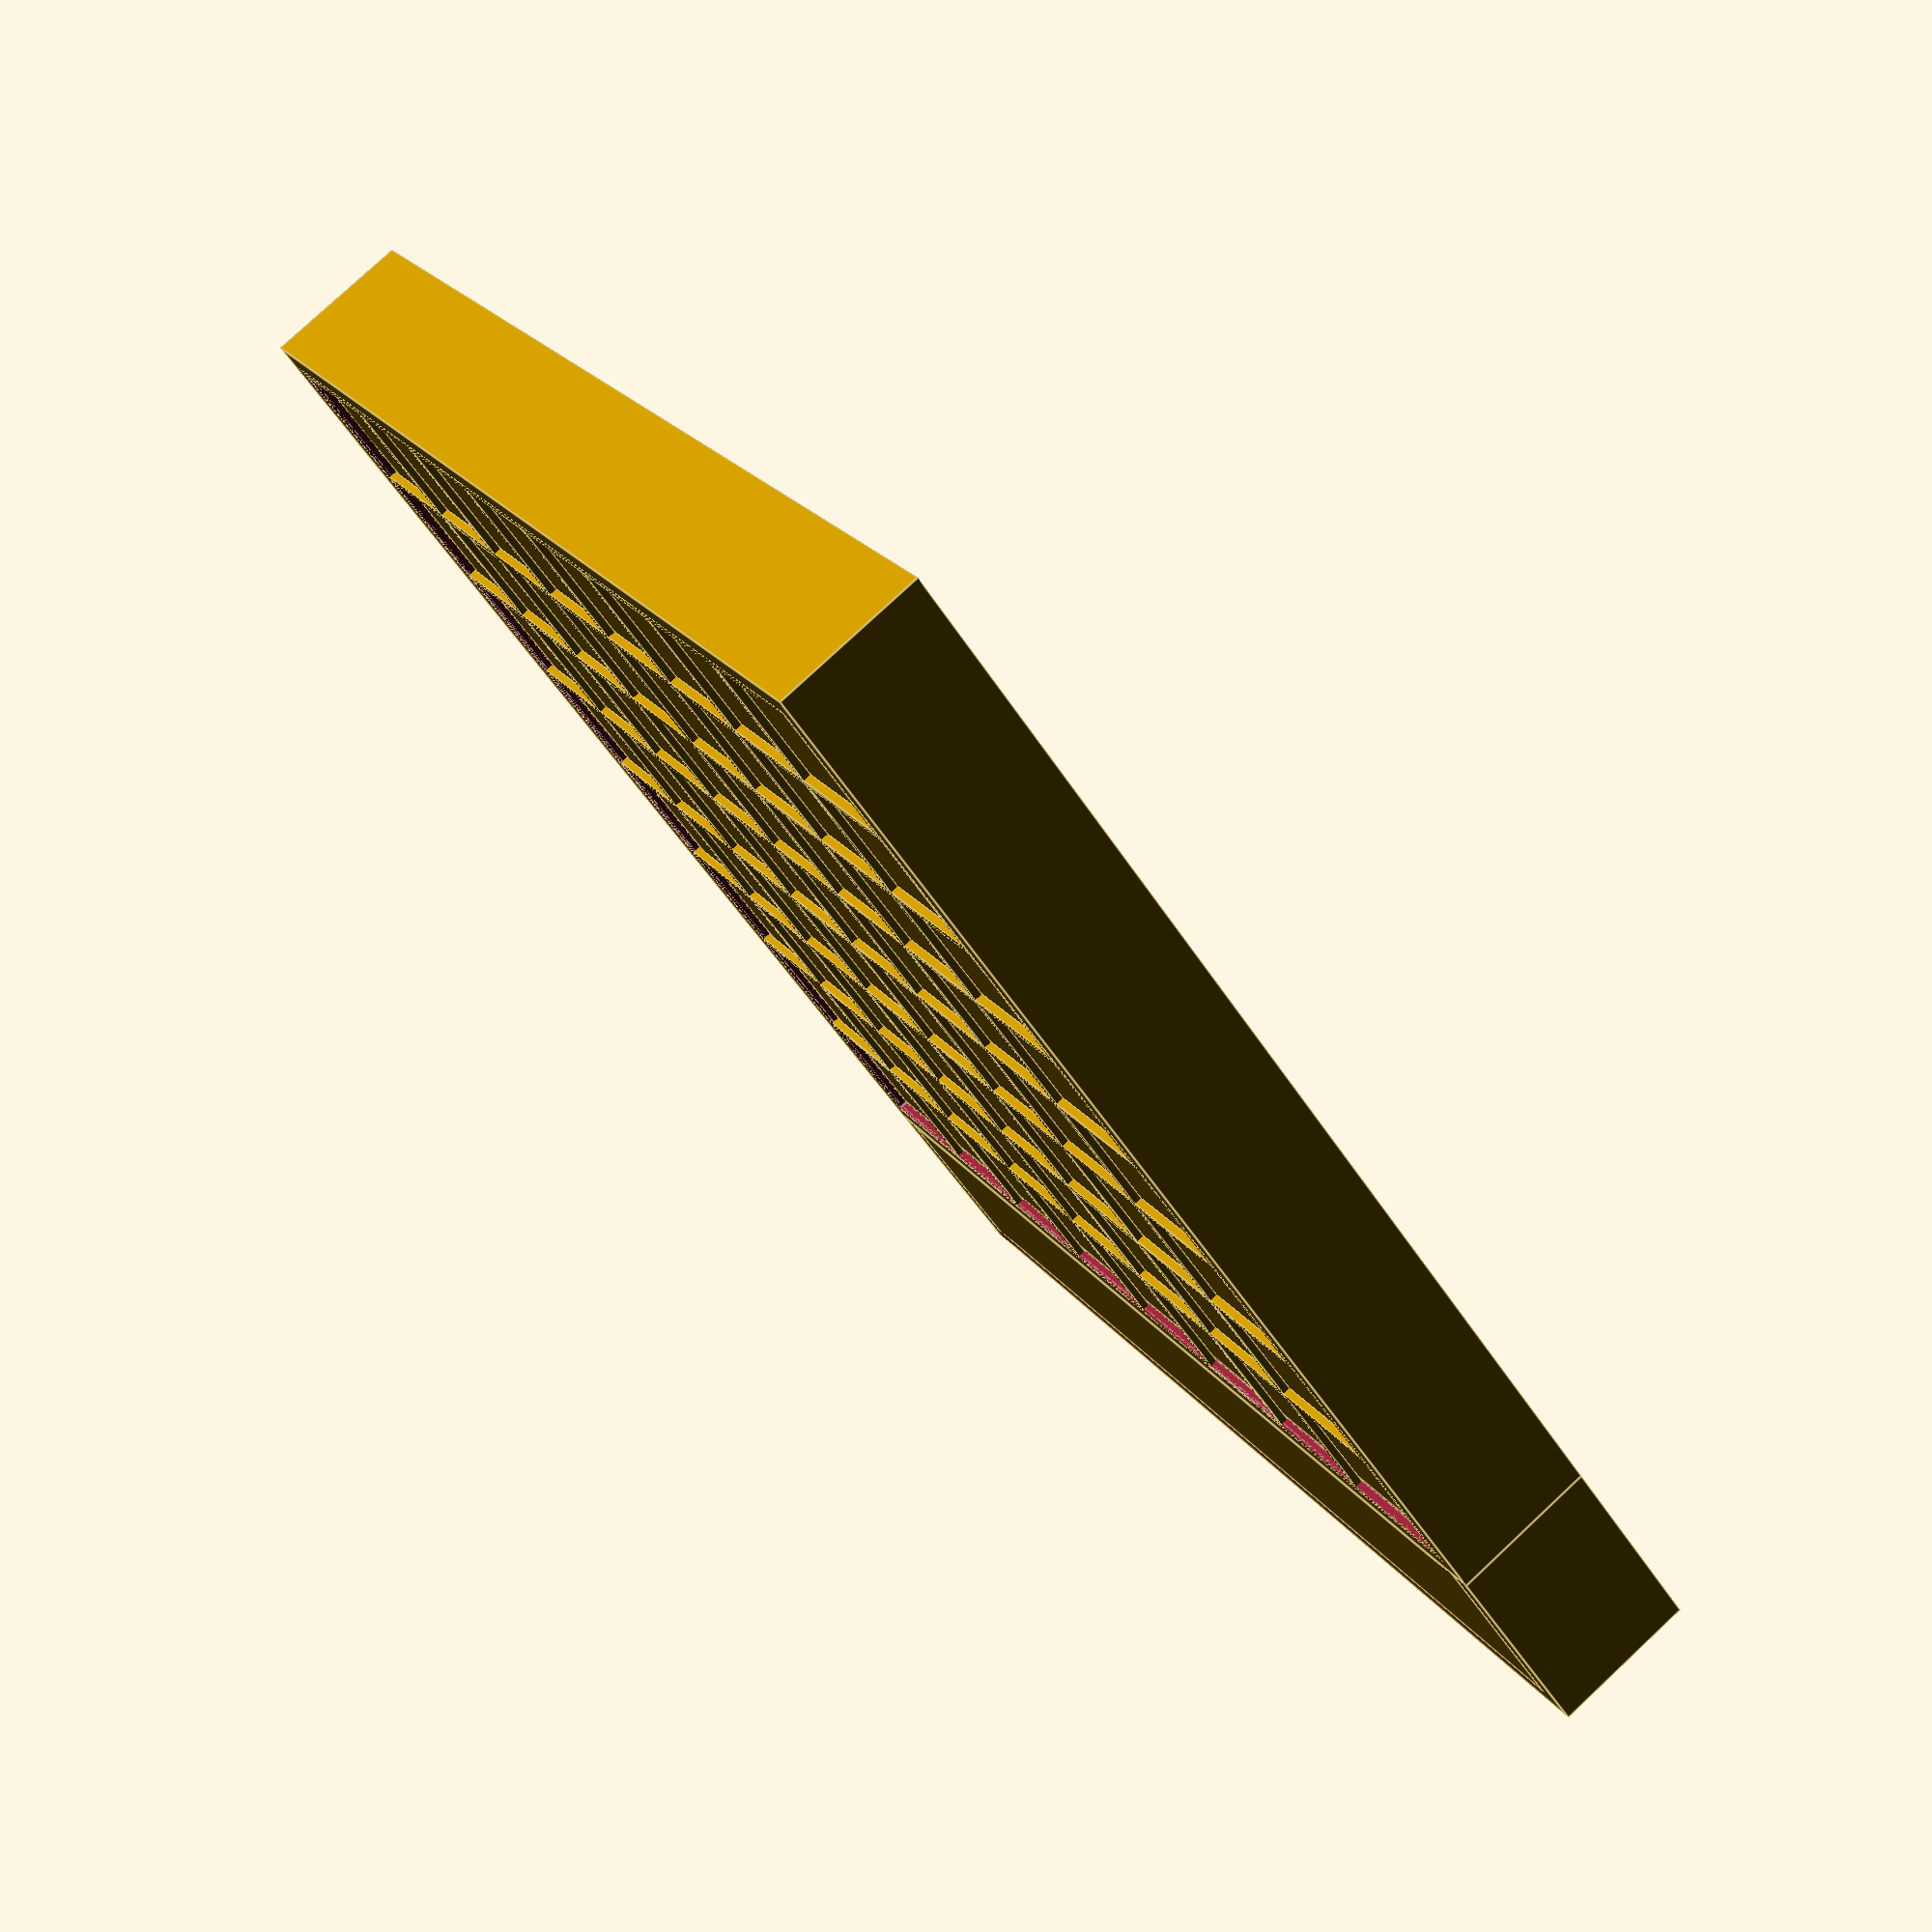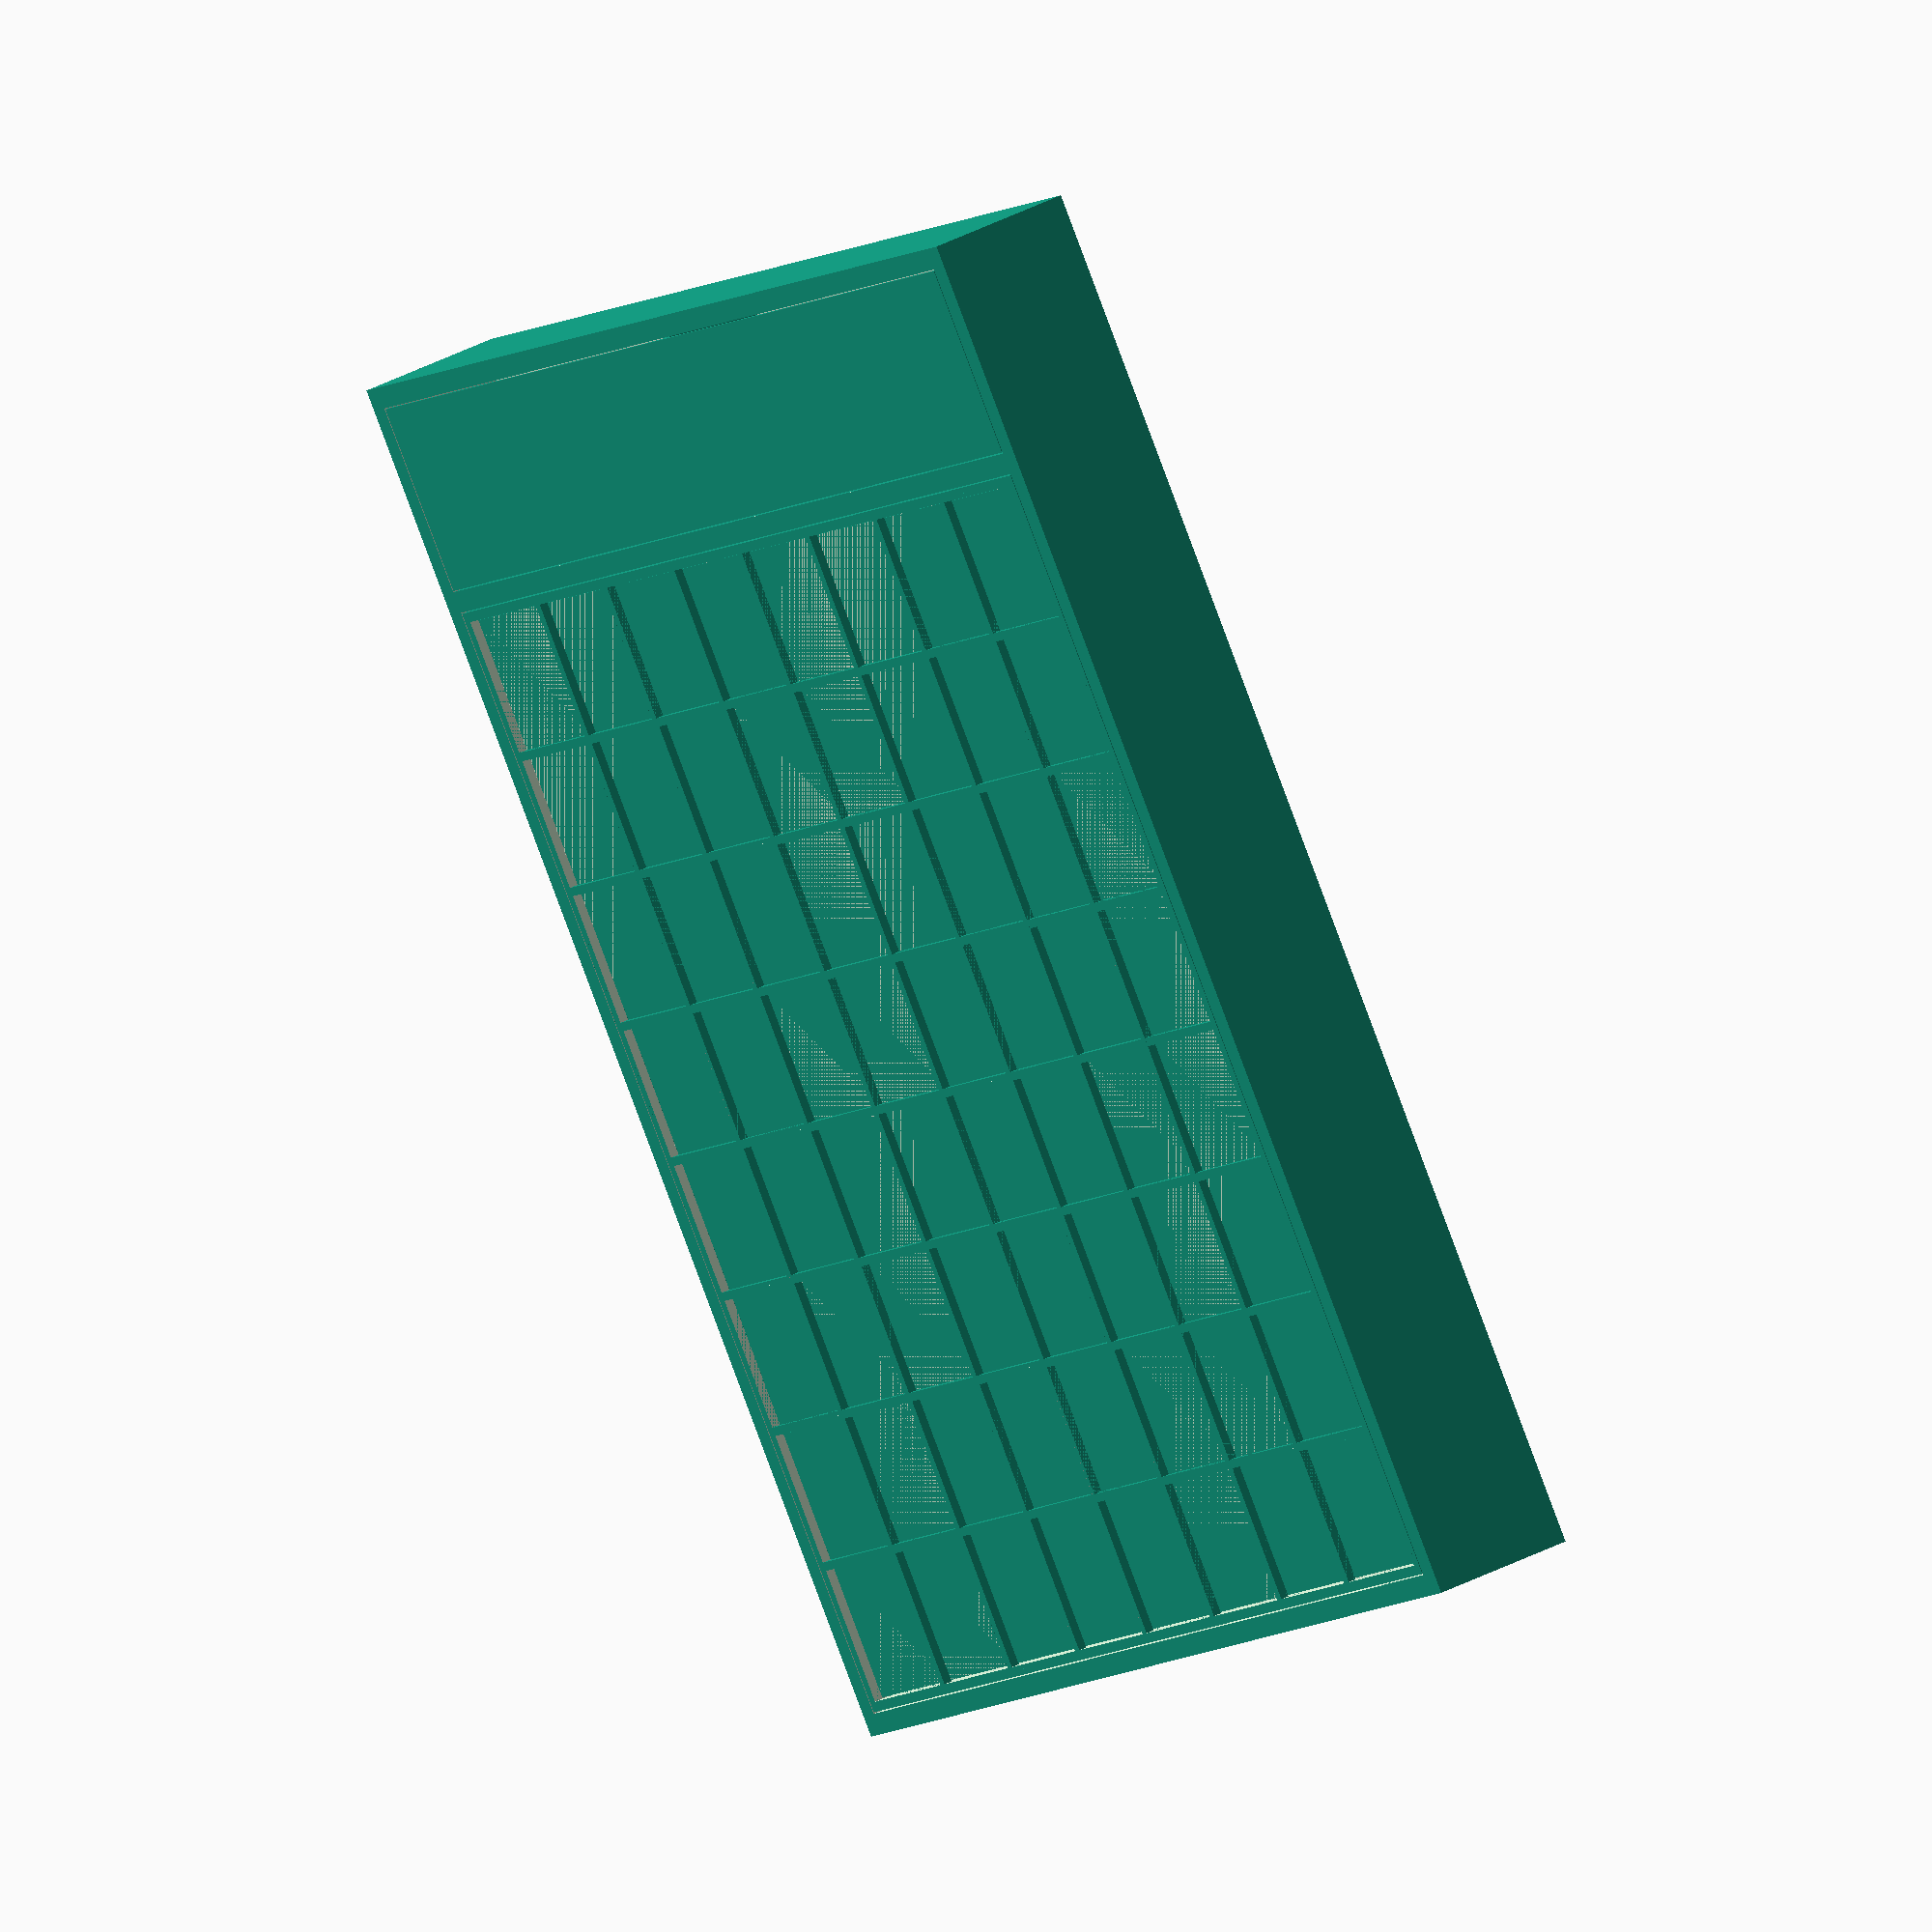
<openscad>
renderTopBoard = true;
renderTopGrid = true;
renderGrid = true;
renderBottom = true;
renderElectronicCase = true;
renderElectronicCaseCover = true;
renderReedPins = true;
flipElectronicCaseCover = false;

renderPrintable = false;

cutParts = false;

// Also must match the led-strip led distance
fieldSize = 33;

// Board field count. For a normal chess -> 8.
size = 8;

top = 2.0;

topBoardHeight = 0.4;

// Border on each field.
// Note that two borders side by side lead to an effective *2 border.
fieldBorder = 1;

wireRadius = 1.5;

boxHeight = 30;

ledWidth = 11;
ledHeight = 3;
bottomHeight = 5;

// Additional bottomWallSize to the size of the grid.
bottomWallSize = 5;

electronicCaseWidth = 50;
electronicCaseCover = 1;
electronicCaseCoverMagnetDiameter = 10;
electronicCaseCoverMagnetHolderThickness = 3;
electronicCaseCoverMagnetThickness = 3;
electronicCaseCoverStamp = 3;

reedPinBorder = 2;
metalPlateThickness = 0.2;
reedThickness = 3;
reedWireThickness = 1;
reedOffset = 3;

tolerance = 0.3;

ledWallCutout = 2.0;

coverWidth = electronicCaseWidth - bottomWallSize - 2 * tolerance;

reedPinHeight = boxHeight - topBoardHeight - top - metalPlateThickness;

// Just a constant to make cutouts larger for better preview rendering.
c0 = 0.01 + 0;

$fa = 12;
$fs = 1;

gridInner = size * fieldSize;
gridOuter = gridInner + 4 * fieldBorder + 2 * tolerance;
cutPartsSize = cutParts ? 10 : 0;

fullOuterBoard = gridOuter + 2 * bottomWallSize + 2 * tolerance;

reedPinWidth = ledWidth + reedPinBorder * 2;

module
eachGrid()
{
    for (i = [0:1:size - 1]) {
        for (j = [0:1:size - 1]) {
            translate([ i * fieldSize, j * fieldSize, 0 ]) children();
        }
    }
}

module
cut4(partSize, gap)
{
    if (gap == 0) {
        // Fast path to avoid unneeded rendering
        children();
    } else {
        for (i = [0:1:1]) {
            for (j = [0:1:1]) {
                translate(
                    [ i * partSize[0] / 2 + i * gap, j * partSize[1] / 2 + j * gap, 0 ])
                    intersection()
                {
                    translate([ -i * partSize[0] / 2, -j * partSize[1] / 2 ]) children();
                    cube([ partSize[0] / 2, partSize[1] / 2, partSize[2] ]);
                }
            }
        }
    }
}

module
cut2(partSize, gap, translation = [ 0, 0, 0 ])
{
    if (gap == 0) {
        // Fast path to avoid unneeded rendering
        children();
    } else {
        i = 0;
        for (j = [0:1:1]) {
            translate([ 0, j * partSize[1] / 2 + j * gap, 0 ]) intersection()
            {
                translate([ 0, -j * partSize[1] / 2 ]) children();
                translate(translation)
                    cube([ partSize[0], partSize[1] / 2, partSize[2] ]);
            }
        }
    }
}

module
Field()
{
    difference()
    {
        cube([ fieldSize + fieldBorder * 2, fieldSize + fieldBorder * 2, top ]);
        translate([ fieldBorder, fieldBorder, -c0 ])
            cube([ fieldSize, fieldSize, top + c0 * 2 ]);
    };
}

module
TopBoard()
{
    translate([ tolerance + fieldBorder, tolerance + fieldBorder, 0 ]) cube(
        [ gridInner - tolerance * 2, gridInner - tolerance * 2, topBoardHeight ]);
}

module
TopGrid()
{
    translate([ fieldBorder + tolerance, fieldBorder + tolerance, 0 ])
    {
        // Render border
        translate(
            [ -tolerance - fieldBorder, -tolerance - fieldBorder, bottomHeight ])
            difference()
        {
            cube([
                gridInner + fieldBorder * 4 + tolerance * 2,
                gridInner + fieldBorder * 4 + tolerance * 2,
                boxHeight
            ]);

            translate(
                [ tolerance + fieldBorder * 2,
                    tolerance + fieldBorder * 2,
                    -c0 ])
                cube([
                    gridInner, // Use c0 here to fuse the grid with the border.
                               // Otherwise these are handled as two parts.
                    gridInner,
                    boxHeight + topBoardHeight + c0 * 2 +
                    top
                ]);
        }

        translate([ 0, 0, boxHeight + bottomHeight - top ]) eachGrid()
        {
            Field();
        }
    }
}

module
Grid()
{
    // Render the grid, but remove the outer border as that is rendered
    // separately with the top grid.
    intersection()
    {
        // Base cube, cuts away the outer border
        translate([
            fieldBorder * 2 + tolerance * 2 + c0,
            fieldBorder * 2 + tolerance * 2 + c0,
            0
        ])
            // Note we make the grid even smaller (by tolerance) to make sure it
            // fits nicely in the top-grid.
            cube([
                gridInner - 2 * tolerance - c0 * 2,
                gridInner - 2 * tolerance - c0 * 2,
                boxHeight
            ]);

        // Grid itself
        translate([ fieldBorder + tolerance, fieldBorder + tolerance, 0 ])
            eachGrid() { difference() { // Base cube for each field
                cube([
                    fieldSize + 2 * fieldBorder,
                    fieldSize + 2 * fieldBorder,
                    boxHeight - topBoardHeight -
                    top
                ]);
        // Cut out inner block so that only the outlines are left.
        translate([ fieldBorder, fieldBorder, -c0 ])
            cube([ fieldSize, fieldSize, boxHeight - topBoardHeight + c0 * 2 ]);

        // Wires
        translate([
            wireRadius + fieldBorder * 2 + tolerance,
            fieldSize + fieldBorder * 2 + c0,
            wireRadius + fieldBorder * 2,
        ]) rotate([ 90, 0, 0 ])
            cylinder(h = fieldSize + fieldBorder * 2 + c0 * 2, r = wireRadius);
        translate([
            -c0,
            wireRadius + fieldBorder * 2 + tolerance,
            wireRadius + fieldBorder * 2 + wireRadius * 2,
        ]) rotate([ 90, 0, 90 ])
            cylinder(h = fieldSize + fieldBorder * 2 + c0 * 2, r = wireRadius);
    }
};
}
}

module
BottomElectronic()
{
    for (i = [0:1:size - 1]) {
        ledLength = i == size - 1 ? gridOuter + bottomWallSize * 2 + c0
                                  : gridOuter + tolerance * 3 + ledWallCutout * 2;

        // Led strips
        translate([
            bottomWallSize - ledWallCutout,
            i * fieldSize + bottomWallSize + tolerance + fieldSize / 2 - ledWidth / 2,
            bottomHeight -
            ledHeight
        ]) cube([ ledLength, ledWidth, ledHeight + c0 ]);

        // Wires for the strips.
        translate(
            [ bottomWallSize - ledWallCutout, bottomWallSize, bottomWallSize ])
            cube([ ledWallCutout + c0, gridOuter + 2 * tolerance, boxHeight / 2 ]);

        translate([
            gridOuter + bottomWallSize + tolerance + tolerance - c0,
            bottomWallSize,
            bottomWallSize
        ])
            cube([
                ledWallCutout + tolerance + c0,
                gridOuter + 2 * tolerance,
                boxHeight / 2
            ]);
    }

    // Add hole for the wires of the reeds
    translate([
        gridOuter - fieldSize + tolerance,
        bottomWallSize + tolerance + fieldSize / 2 + ledWidth / 2 + fieldBorder + fieldSize * (size - 1),
        bottomHeight -
        ledHeight
    ])
        cube([
            fieldSize + bottomWallSize * 3 + tolerance + c0,
            wireRadius * 4,
            ledHeight +
            c0
        ]);
}

module
Bottom()
{
    difference()
    {
        cube([ fullOuterBoard, fullOuterBoard, bottomHeight + boxHeight ]);
        translate([ bottomWallSize, bottomWallSize, bottomHeight ]) cube(
            [ gridOuter + 2 * tolerance, gridOuter + 2 * tolerance, boxHeight + c0 ]);

        BottomElectronic();
    }
}

module
ElectronicCase()
{
    difference()
    {
        cube(
            [ electronicCaseWidth + c0, fullOuterBoard, bottomHeight + boxHeight ]);
        translate([ 0, bottomWallSize, bottomWallSize ]) cube([
            c0 + electronicCaseWidth - 1 * bottomWallSize,
            gridOuter + 2 * tolerance,
            bottomHeight +
            boxHeight
        ]);

        translate([ -fullOuterBoard, 0, 0 ]) BottomElectronic();
    }
}

module
ElectronicCaseCover()
{
    translate([
        tolerance,
        bottomWallSize + tolerance,
        bottomHeight + boxHeight -
        electronicCaseCover
    ])
    {
        cube([ coverWidth, gridOuter, electronicCaseCover ]);

        // Magnets
        translate([
            -electronicCaseCoverMagnetDiameter / 2 + (coverWidth) / 2,
            electronicCaseCoverMagnetThickness,
            -(bottomHeight + boxHeight - electronicCaseCover - bottomWallSize)
        ])
            cube([
                electronicCaseCoverMagnetDiameter,
                electronicCaseCoverMagnetHolderThickness,
                bottomHeight + boxHeight - electronicCaseCover -
                bottomWallSize
            ]);
        translate([
            -electronicCaseCoverMagnetDiameter / 2 + (coverWidth) / 2,
            gridOuter - electronicCaseCoverMagnetHolderThickness - electronicCaseCoverMagnetThickness,
            -(bottomHeight + boxHeight - electronicCaseCover - bottomWallSize)
        ])
            cube([
                electronicCaseCoverMagnetDiameter,
                electronicCaseCoverMagnetHolderThickness,
                bottomHeight + boxHeight - electronicCaseCover -
                bottomWallSize
            ]);

        // Stamps at the center
        translate([
            0,
            gridOuter / 2 - electronicCaseCoverStamp / 2,
            -(bottomHeight + boxHeight - electronicCaseCover - bottomWallSize)
        ])
            cube([
                electronicCaseCoverStamp,
                electronicCaseCoverStamp,
                bottomHeight + boxHeight - electronicCaseCover -
                bottomWallSize
            ]);
        translate([
            coverWidth - electronicCaseCoverStamp,
            gridOuter / 2 - electronicCaseCoverStamp / 2,
            -(bottomHeight + boxHeight - electronicCaseCover - bottomWallSize)
        ])
            cube([
                electronicCaseCoverStamp,
                electronicCaseCoverStamp,
                bottomHeight + boxHeight - electronicCaseCover -
                bottomWallSize
            ]);
    }
}

module
ReedPin()
{

    cutoutWidth = reedPinWidth - 2 * reedPinBorder;
    cutoutHeight = reedPinHeight - reedThickness - reedPinBorder;

    difference()
    {
        // Reed boxHeight - metalPlateThicknesspin
        cube([ reedPinWidth, reedPinWidth, reedPinHeight ]);

        // Reed
        translate(
            [
                -reedOffset,
                reedPinWidth / 2 - reedThickness / 2,
                reedPinHeight -
                reedThickness
            ])
            cube([ reedPinWidth, reedThickness, reedThickness + c0 ]);

        // Wire
        translate(
            [
                0,
                reedPinWidth / 2 - reedWireThickness / 2,
                reedPinHeight -
                reedThickness
            ])
            cube([ reedPinWidth + c0, reedWireThickness, reedThickness + c0 ]);

        // Cutouts
        translate([ reedPinBorder, -c0, -c0 ])
            cube([ cutoutWidth, reedPinWidth + 2 * c0, cutoutHeight + c0 ]);
        translate([ -c0, reedPinBorder, -c0 ])
            cube([ reedPinWidth + 2 * c0, cutoutWidth, cutoutHeight + c0 ]);
    }
}

if (!renderPrintable) {
    if (renderTopBoard) {
        translate([
            fieldBorder + tolerance + bottomWallSize + tolerance,
            fieldBorder + tolerance + bottomWallSize + tolerance,
            boxHeight + bottomHeight - top -
            topBoardHeight
        ])
            cut4(
                [
                    fieldSize * size + 2 * fieldBorder,
                    fieldSize * size + 2 * fieldBorder,
                    bottomHeight +
                    boxHeight
                ],
                cutPartsSize) TopBoard();
    }

    if (renderTopGrid) {
        translate([ bottomWallSize + tolerance, bottomWallSize + tolerance, 0 ])
            cut4(
                [
                    fieldSize * size + 4 * fieldBorder + tolerance * 2,
                    fieldSize * size + 4 * fieldBorder + tolerance * 2,
                    bottomHeight +
                    boxHeight
                ],
                cutPartsSize) TopGrid();
    }

    if (renderGrid) {
        // Grid, including the wiring for the reed contacts.
        // Open at the bottom, to allow easy wiring.
        translate(
            [ bottomWallSize + tolerance, bottomWallSize + tolerance, bottomHeight ])
            cut4([ gridOuter, gridOuter, bottomHeight + boxHeight ], cutPartsSize)
                Grid();
    }

    if (renderBottom) {
        // The bottom embeds the led strip.
        cut4(
            [
                gridOuter + bottomWallSize * 2 + tolerance * 2,
                gridOuter + bottomWallSize * 2 + tolerance * 2,
                bottomHeight +
                boxHeight
            ],
            cutPartsSize) Bottom();
    }

    if (renderReedPins) {
        cut4(
            [
                gridOuter + bottomWallSize * 2 + tolerance * 2,
                gridOuter + bottomWallSize * 2 + tolerance * 2,
                bottomHeight +
                boxHeight
            ],
            cutPartsSize)
            translate([
                bottomWallSize + tolerance + 3 * fieldBorder + tolerance,
                bottomWallSize + tolerance,
                bottomHeight
            ])
        {
            eachGrid()
            {
                translate([
                    fieldSize / 2 - reedPinWidth / 2,
                    fieldSize / 2 - reedPinWidth / 2,
                    0
                ]) ReedPin();
            }
        }
    }

    translate([ cutParts ? cutPartsSize : 0, 0, 0 ]) if (renderElectronicCase)
    {
        translate([ fullOuterBoard - c0, 0, 0 ]) cut2(
            [ electronicCaseWidth + c0, fullOuterBoard, bottomHeight + boxHeight ],
            cutPartsSize) ElectronicCase();
    };

    translate(
        [ cutParts ? cutPartsSize : 0, 0, 0 ]) if (renderElectronicCaseCover)
    {
        if (flipElectronicCaseCover) {
            translate([
                tolerance + gridOuter + 2 * bottomWallSize + electronicCaseWidth * 2,
                0,
                bottomHeight +
                boxHeight
            ]) rotate([ 0, 180, 0 ])
                cut2(
                    [
                        coverWidth,
                        gridOuter,
                        electronicCaseCover + bottomHeight +
                        boxHeight
                    ],
                    cutPartsSize,
                    [ 0, bottomWallSize, 0 ]) ElectronicCaseCover();
        } else {
            translate([ fullOuterBoard, 0, 0 ]) cut2(
                [
                    coverWidth,
                    gridOuter,
                    electronicCaseCover + bottomHeight +
                    boxHeight
                ],
                cutPartsSize,
                [ 0, bottomWallSize, 0 ]) ElectronicCaseCover();
        }
    }
} else {
    if (renderTopBoard) {
        translate([
            fieldBorder + tolerance + bottomWallSize + tolerance,
            fieldBorder + tolerance + bottomWallSize + tolerance + 20 + gridOuter,
            boxHeight + bottomHeight - boxHeight -
            bottomHeight
        ])
            cut4(
                [
                    fieldSize * size + 2 * fieldBorder,
                    fieldSize * size + 2 * fieldBorder,
                    bottomHeight +
                    boxHeight
                ],
                cutPartsSize) TopBoard();
    }

    if (renderTopGrid) {
        topGridSize = fieldSize * size + 4 * fieldBorder + tolerance * 2;
        translate([
            fullOuterBoard + 40,
            topGridSize + cutPartsSize + 40 + fullOuterBoard,
            boxHeight +
            bottomHeight
        ]) rotate([ 180, 0, 0 ])
            cut4([ topGridSize, topGridSize, bottomHeight + boxHeight ], cutPartsSize)
                TopGrid();
    }

    if (renderGrid) {
        // Grid, including the wiring for the reed contacts.
        // Open at the bottom, to allow easy wiring.
        translate([
            bottomWallSize + tolerance,
            bottomWallSize + tolerance + 40 + gridOuter * 2,
            bottomHeight -
            bottomHeight
        ]) cut4([ gridOuter, gridOuter, bottomHeight + boxHeight ], cutPartsSize)
            Grid();
    }

    if (renderBottom) {
        // The bottom embeds the led strip.
        cut4(
            [
                gridOuter + bottomWallSize * 2 + tolerance * 2,
                gridOuter + bottomWallSize * 2 + tolerance * 2,
                bottomHeight +
                boxHeight
            ],
            cutPartsSize) Bottom();
    }

    if (renderReedPins) {
        translate([ fullOuterBoard + electronicCaseWidth + 50, 0, 0 ])
            cut4(
                [
                    gridOuter + bottomWallSize * 2 + tolerance * 2,
                    gridOuter + bottomWallSize * 2 + tolerance * 2,
                    bottomHeight +
                    boxHeight
                ],
                cutPartsSize)
                translate([
                    bottomWallSize + tolerance + 3 * fieldBorder + tolerance,
                    bottomWallSize + tolerance,
                    0
                ])
        {
            eachGrid()
            {
                translate([
                    fieldSize / 2 - reedPinWidth / 2,
                    fieldSize / 2 - reedPinWidth / 2,
                    0
                ]) ReedPin();
            }
        }
    }

    translate([ cutParts ? cutPartsSize : 0, 0, 0 ]) if (renderElectronicCase)
    {
        translate([ fullOuterBoard - c0, 0, 0 ]) cut2(
            [ electronicCaseWidth + c0, fullOuterBoard, bottomHeight + boxHeight ],
            cutPartsSize) ElectronicCase();
    };

    translate(
        [ cutParts ? cutPartsSize : 0, 0, 0 ]) if (renderElectronicCaseCover)
    {
        translate([
            tolerance + gridOuter + 2 * bottomWallSize + electronicCaseWidth * 2,
            0,
            bottomHeight +
            boxHeight
        ]) rotate([ 0, 180, 0 ])
            cut2(
                [
                    coverWidth,
                    gridOuter,
                    electronicCaseCover + bottomHeight +
                    boxHeight
                ],
                cutPartsSize,
                [ 0, bottomWallSize, 0 ]) ElectronicCaseCover();
    }
}
</openscad>
<views>
elev=100.2 azim=221.2 roll=133.0 proj=p view=edges
elev=144.9 azim=53.1 roll=125.7 proj=o view=wireframe
</views>
